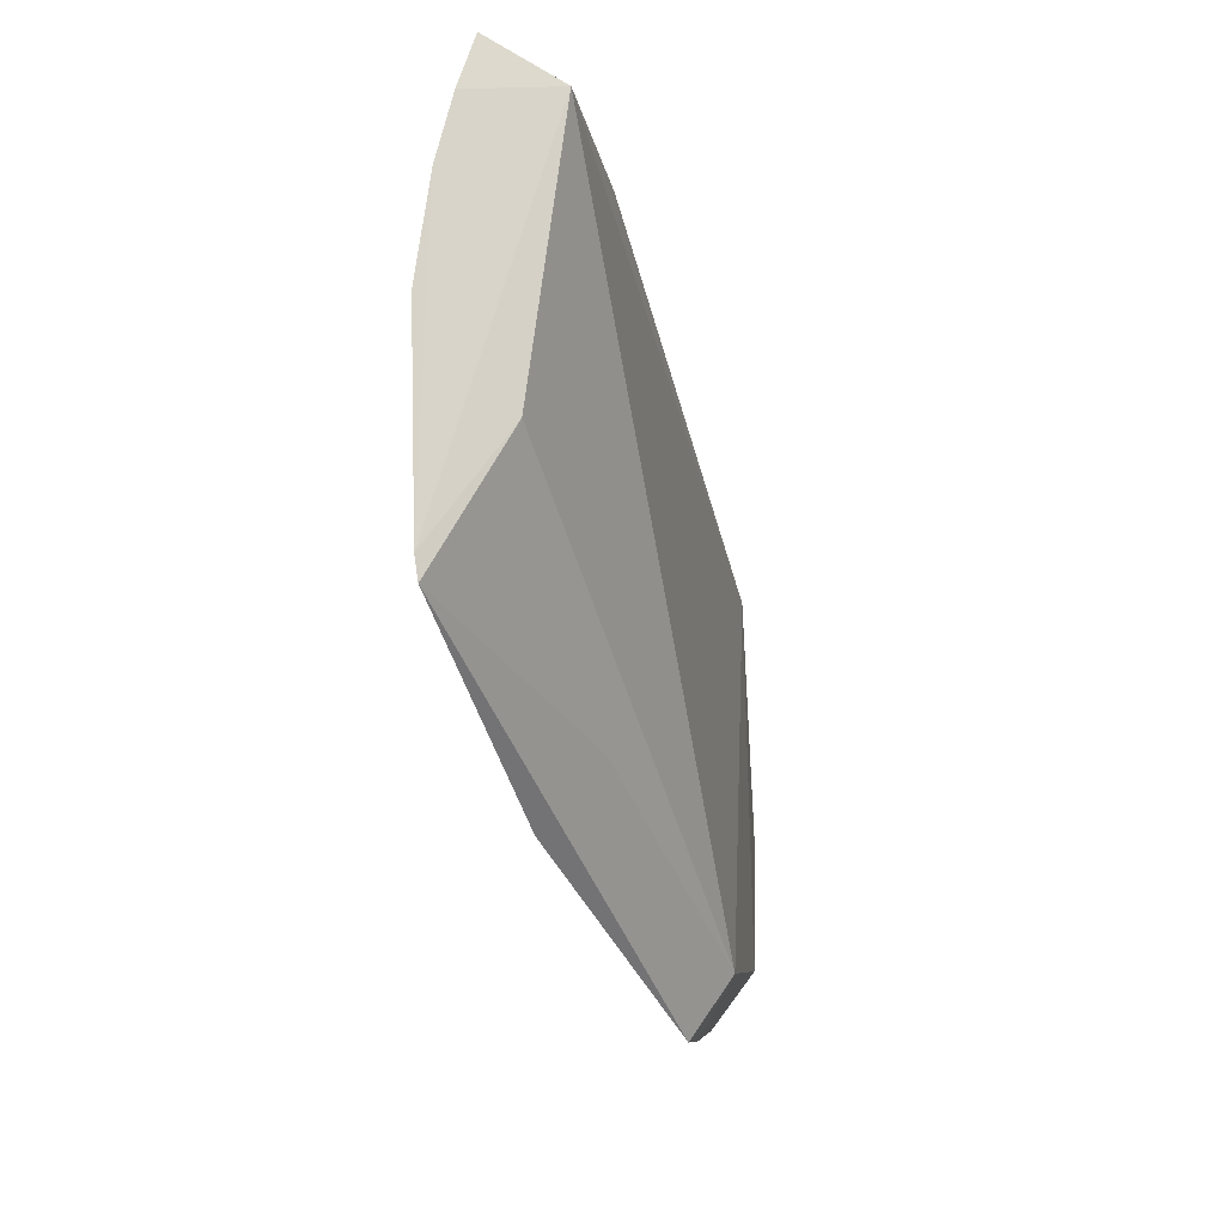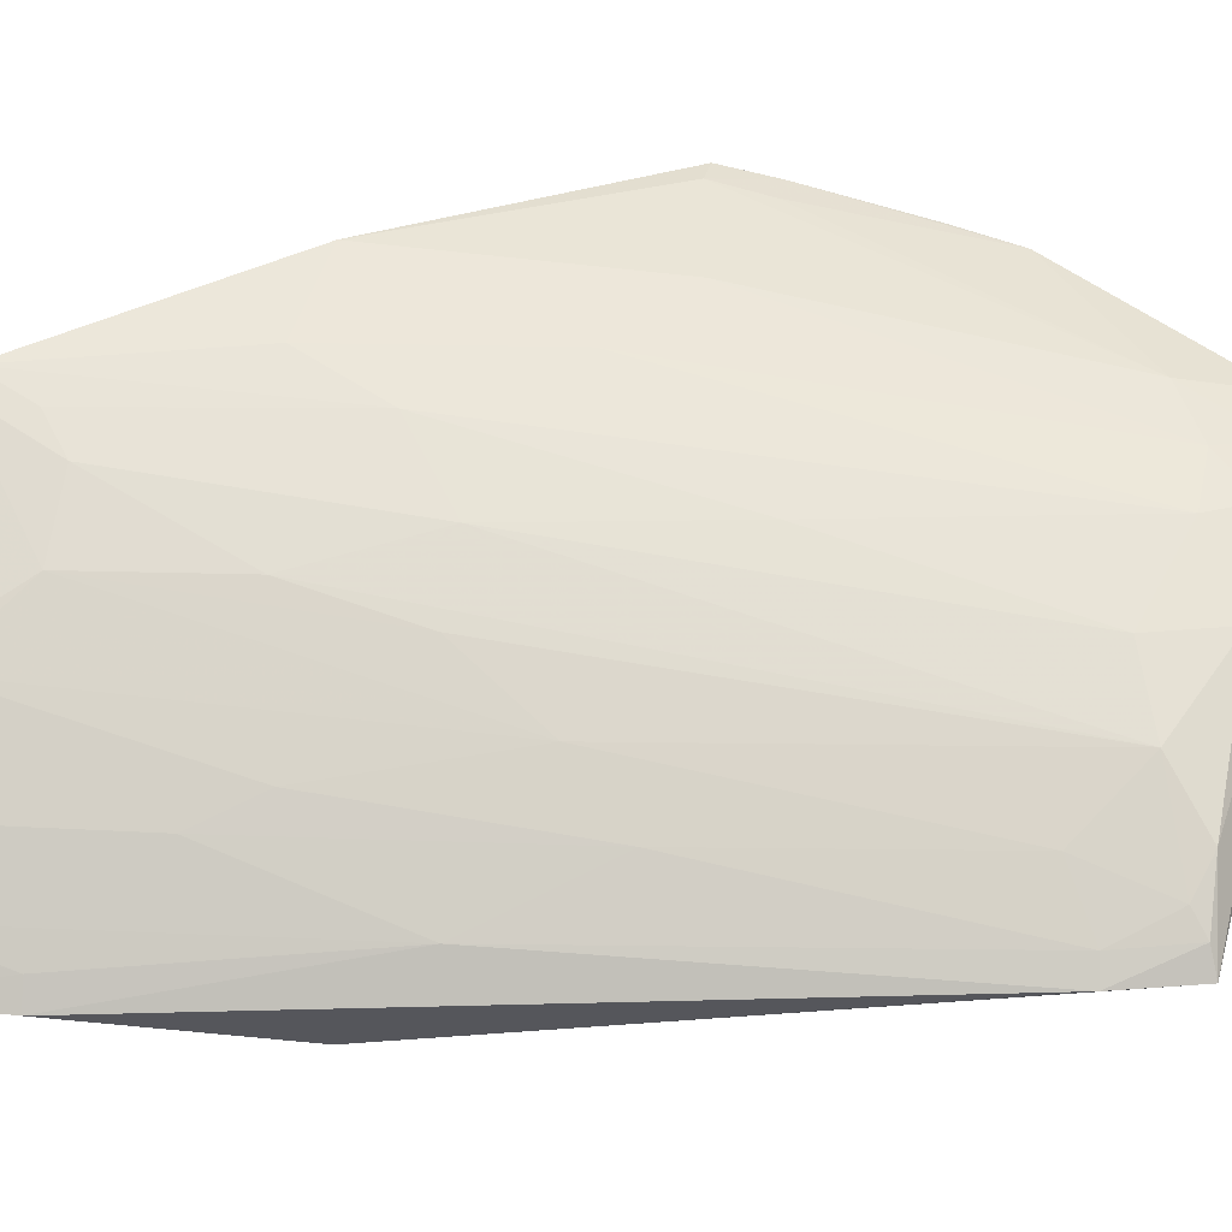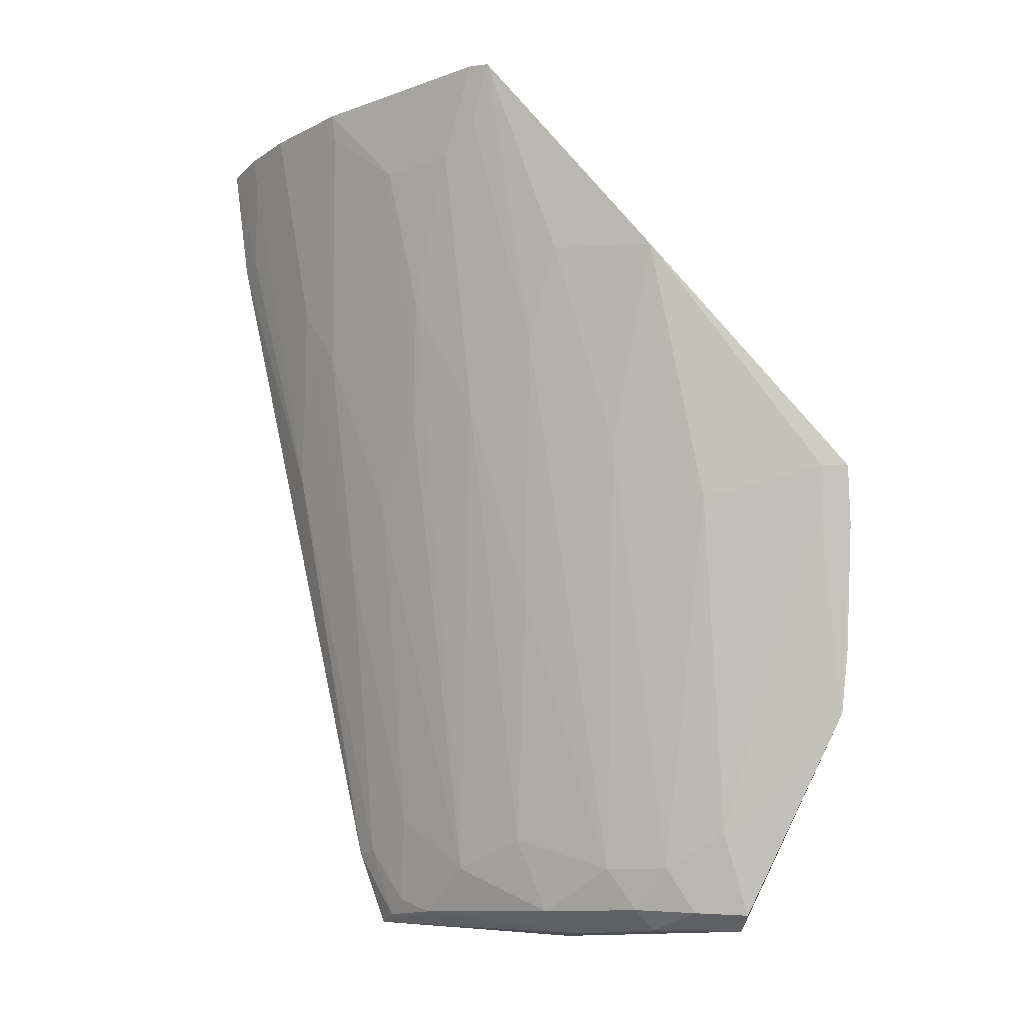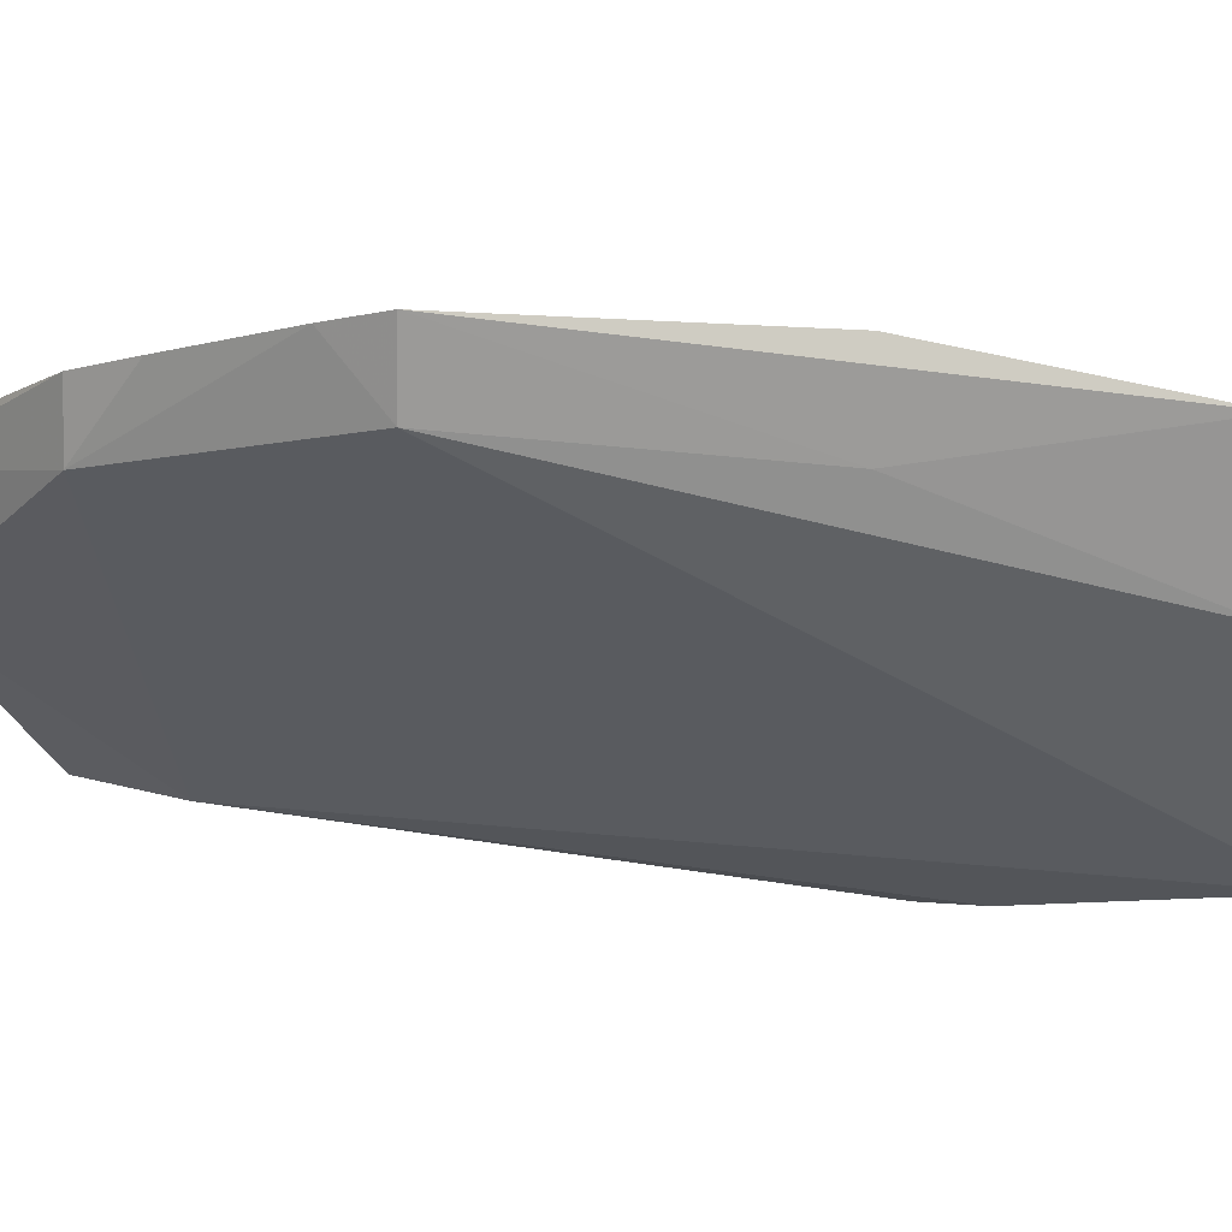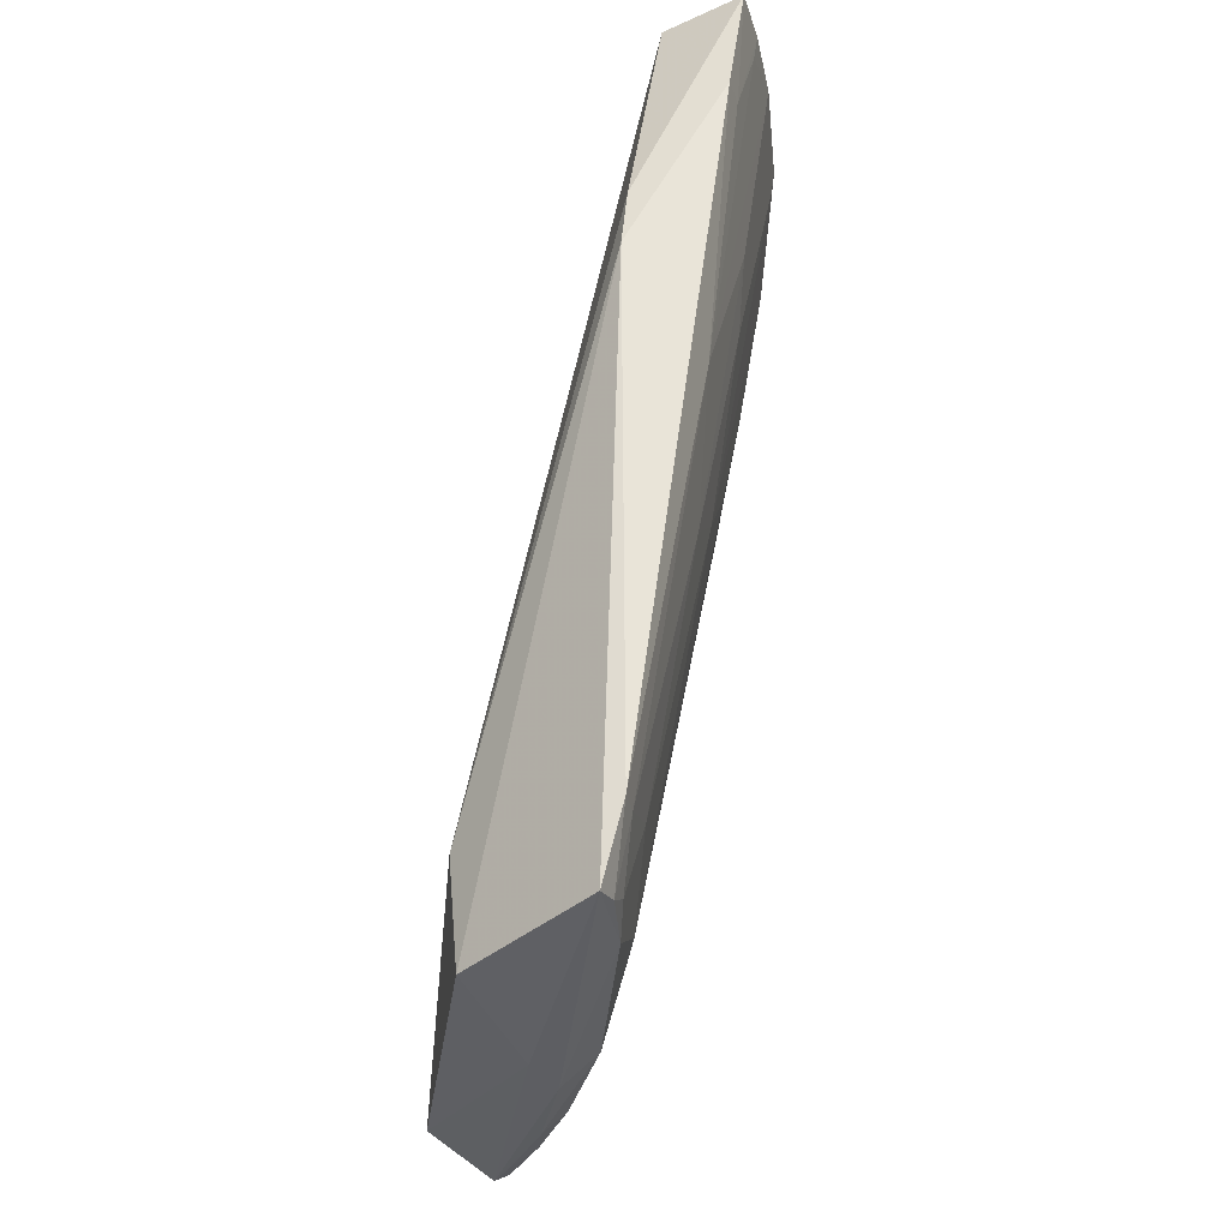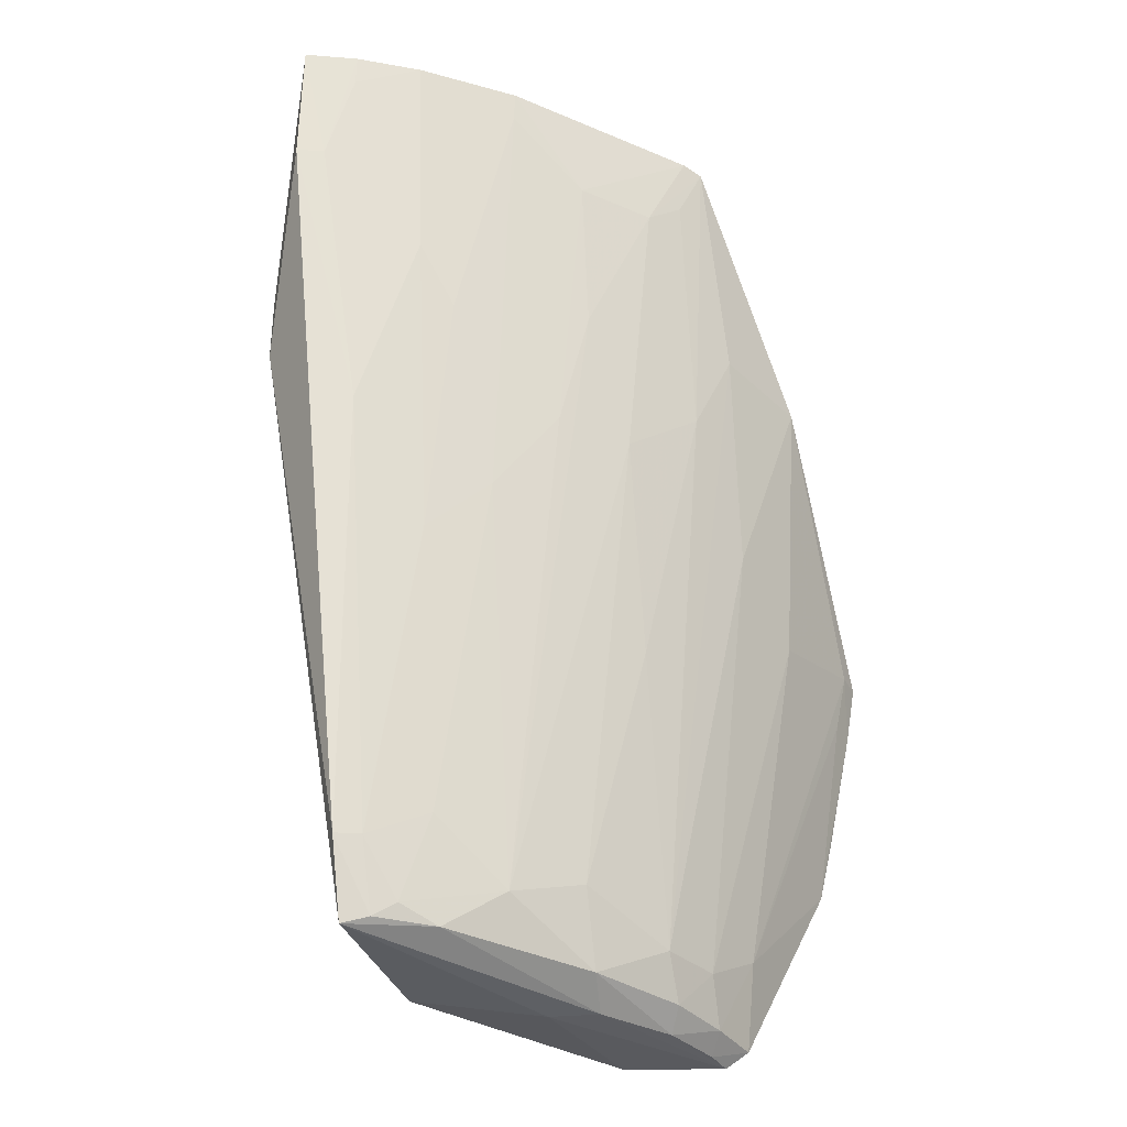
<metadata>
{"format":"obj","ext":"obj","renderer":"f3d","projection":"perspective","resolution":1024,"background":"white","views":[{"elev":75.9,"azim":-137.8,"up":"+Z"},{"elev":22.6,"azim":103.5,"up":"+Y"},{"elev":-12.8,"azim":173.7,"up":"+Z"},{"elev":11.2,"azim":-64.9,"up":"+Y"},{"elev":-39.3,"azim":39.9,"up":"+Z"},{"elev":-35.2,"azim":104.2,"up":"+Z"}]}
</metadata>
<code>
v 0.0296 0.03757 0.05092
v 0.04351 0.01886 0.05069
v 0.03221 0.02273 0.003141
v 0.01395 0.03504 0.0009145
v 0.009596 0.03875 0.02556
v 0.02127 0.03368 0.004405
v 0.03727 0.02926 0.0493
v 0.03879 0.01807 0.0508
v 0.009047 0.04278 0.02593
v 0.029 0.02734 0.004742
v 0.02438 0.03055 0.002152
v 0.03746 0.02937 0.05089
v 0.03873 0.02124 0.02941
v 0.03039 0.03028 0.05042
v 0.03782 0.01593 0.03396
v 0.009371 0.03646 0.01226
v 0.01519 0.03696 0.006163
v 0.02913 0.03382 0.03113
v 0.03386 0.02747 0.02614
v 0.03311 0.02014 0.001889
v 0.01658 0.03526 0.001907
v 0.03069 0.02438 0.002365
v 0.034 0.03242 0.04598
v 0.04233 0.02151 0.05089
v 0.02863 0.03837 0.05074
v 0.03812 0.01605 0.03727
v 0.009104 0.04002 0.01256
v 0.008852 0.04219 0.02277
v 0.026 0.03051 0.0062
v 0.03218 0.02432 0.007824
v 0.03708 0.02602 0.03607
v 0.02216 0.03026 0.0009258
v 0.02442 0.02093 0.001673
v 0.03458 0.02007 0.006005
v 0.01969 0.03376 0.002127
v 0.01818 0.03531 0.004359
v 0.0327 0.02155 0.002299
v 0.03085 0.03563 0.04601
v 0.03227 0.03067 0.03113
v 0.04207 0.01987 0.0443
v 0.04064 0.02469 0.05092
v 0.01984 0.03677 0.03867
v 0.01968 0.04161 0.03881
v 0.02602 0.03704 0.03445
v 0.01382 0.03625 0.001746
v 0.008878 0.04078 0.01606
v 0.01046 0.04248 0.02597
v 0.03547 0.02433 0.02281
v 0.01858 0.03313 0.001029
v 0.01455 0.02968 0.001184
v 0.02264 0.02765 0.0008633
v 0.02404 0.02056 0.007815
v 0.04266 0.01847 0.0442
v 0.03389 0.02134 0.006126
v 0.03229 0.03234 0.03776
v 0.0387 0.02451 0.03937
v 0.04213 0.02141 0.04926
v 0.01662 0.04016 0.02451
v 0.02143 0.03853 0.02782
v 0.02475 0.03889 0.03933
v 0.02587 0.03378 0.01956
v 0.02938 0.03717 0.04765
v 0.01542 0.03459 0.0009985
v 0.01043 0.04184 0.02285
f 14 8 1
f 14 5 8
f 22 11 10
f 22 10 3
f 23 12 7
f 23 1 12
f 23 7 19
f 24 8 2
f 25 14 1
f 26 2 8
f 27 4 16
f 28 16 5
f 28 5 9
f 29 11 6
f 29 18 10
f 29 10 11
f 30 3 10
f 30 10 19
f 31 19 7
f 32 22 20
f 32 11 22
f 33 20 15
f 34 15 20
f 35 6 11
f 36 21 17
f 36 35 21
f 36 6 35
f 37 22 3
f 37 20 22
f 37 34 20
f 38 1 23
f 38 25 1
f 39 23 19
f 39 19 10
f 40 24 2
f 41 12 1
f 41 1 8
f 41 8 24
f 41 7 12
f 42 25 9
f 42 9 5
f 42 5 14
f 42 14 25
f 43 9 25
f 45 4 27
f 45 27 17
f 45 17 21
f 46 28 27
f 46 27 16
f 46 16 28
f 47 28 9
f 47 9 43
f 48 30 19
f 48 19 31
f 49 32 4
f 49 21 35
f 49 35 11
f 49 11 32
f 50 16 4
f 51 32 20
f 51 20 33
f 51 33 50
f 51 50 4
f 51 4 32
f 52 33 15
f 52 15 26
f 52 26 8
f 52 8 5
f 52 50 33
f 52 5 16
f 52 16 50
f 53 15 34
f 53 26 15
f 53 2 26
f 53 40 2
f 53 34 13
f 53 13 40
f 54 37 3
f 54 34 37
f 54 3 30
f 54 30 48
f 54 48 13
f 54 13 34
f 55 39 10
f 55 10 18
f 55 18 38
f 55 38 23
f 55 23 39
f 56 41 13
f 56 31 7
f 56 7 41
f 56 48 31
f 56 13 48
f 57 40 13
f 57 13 41
f 57 41 24
f 57 24 40
f 58 43 36
f 58 36 17
f 58 47 43
f 58 17 47
f 59 6 36
f 59 36 43
f 60 43 25
f 60 25 44
f 60 59 43
f 60 44 6
f 60 6 59
f 61 29 6
f 61 6 44
f 61 44 18
f 61 18 29
f 62 38 18
f 62 18 44
f 62 44 25
f 62 25 38
f 63 45 21
f 63 4 45
f 63 49 4
f 63 21 49
f 64 47 17
f 64 17 27
f 64 27 28
f 64 28 47

</code>
